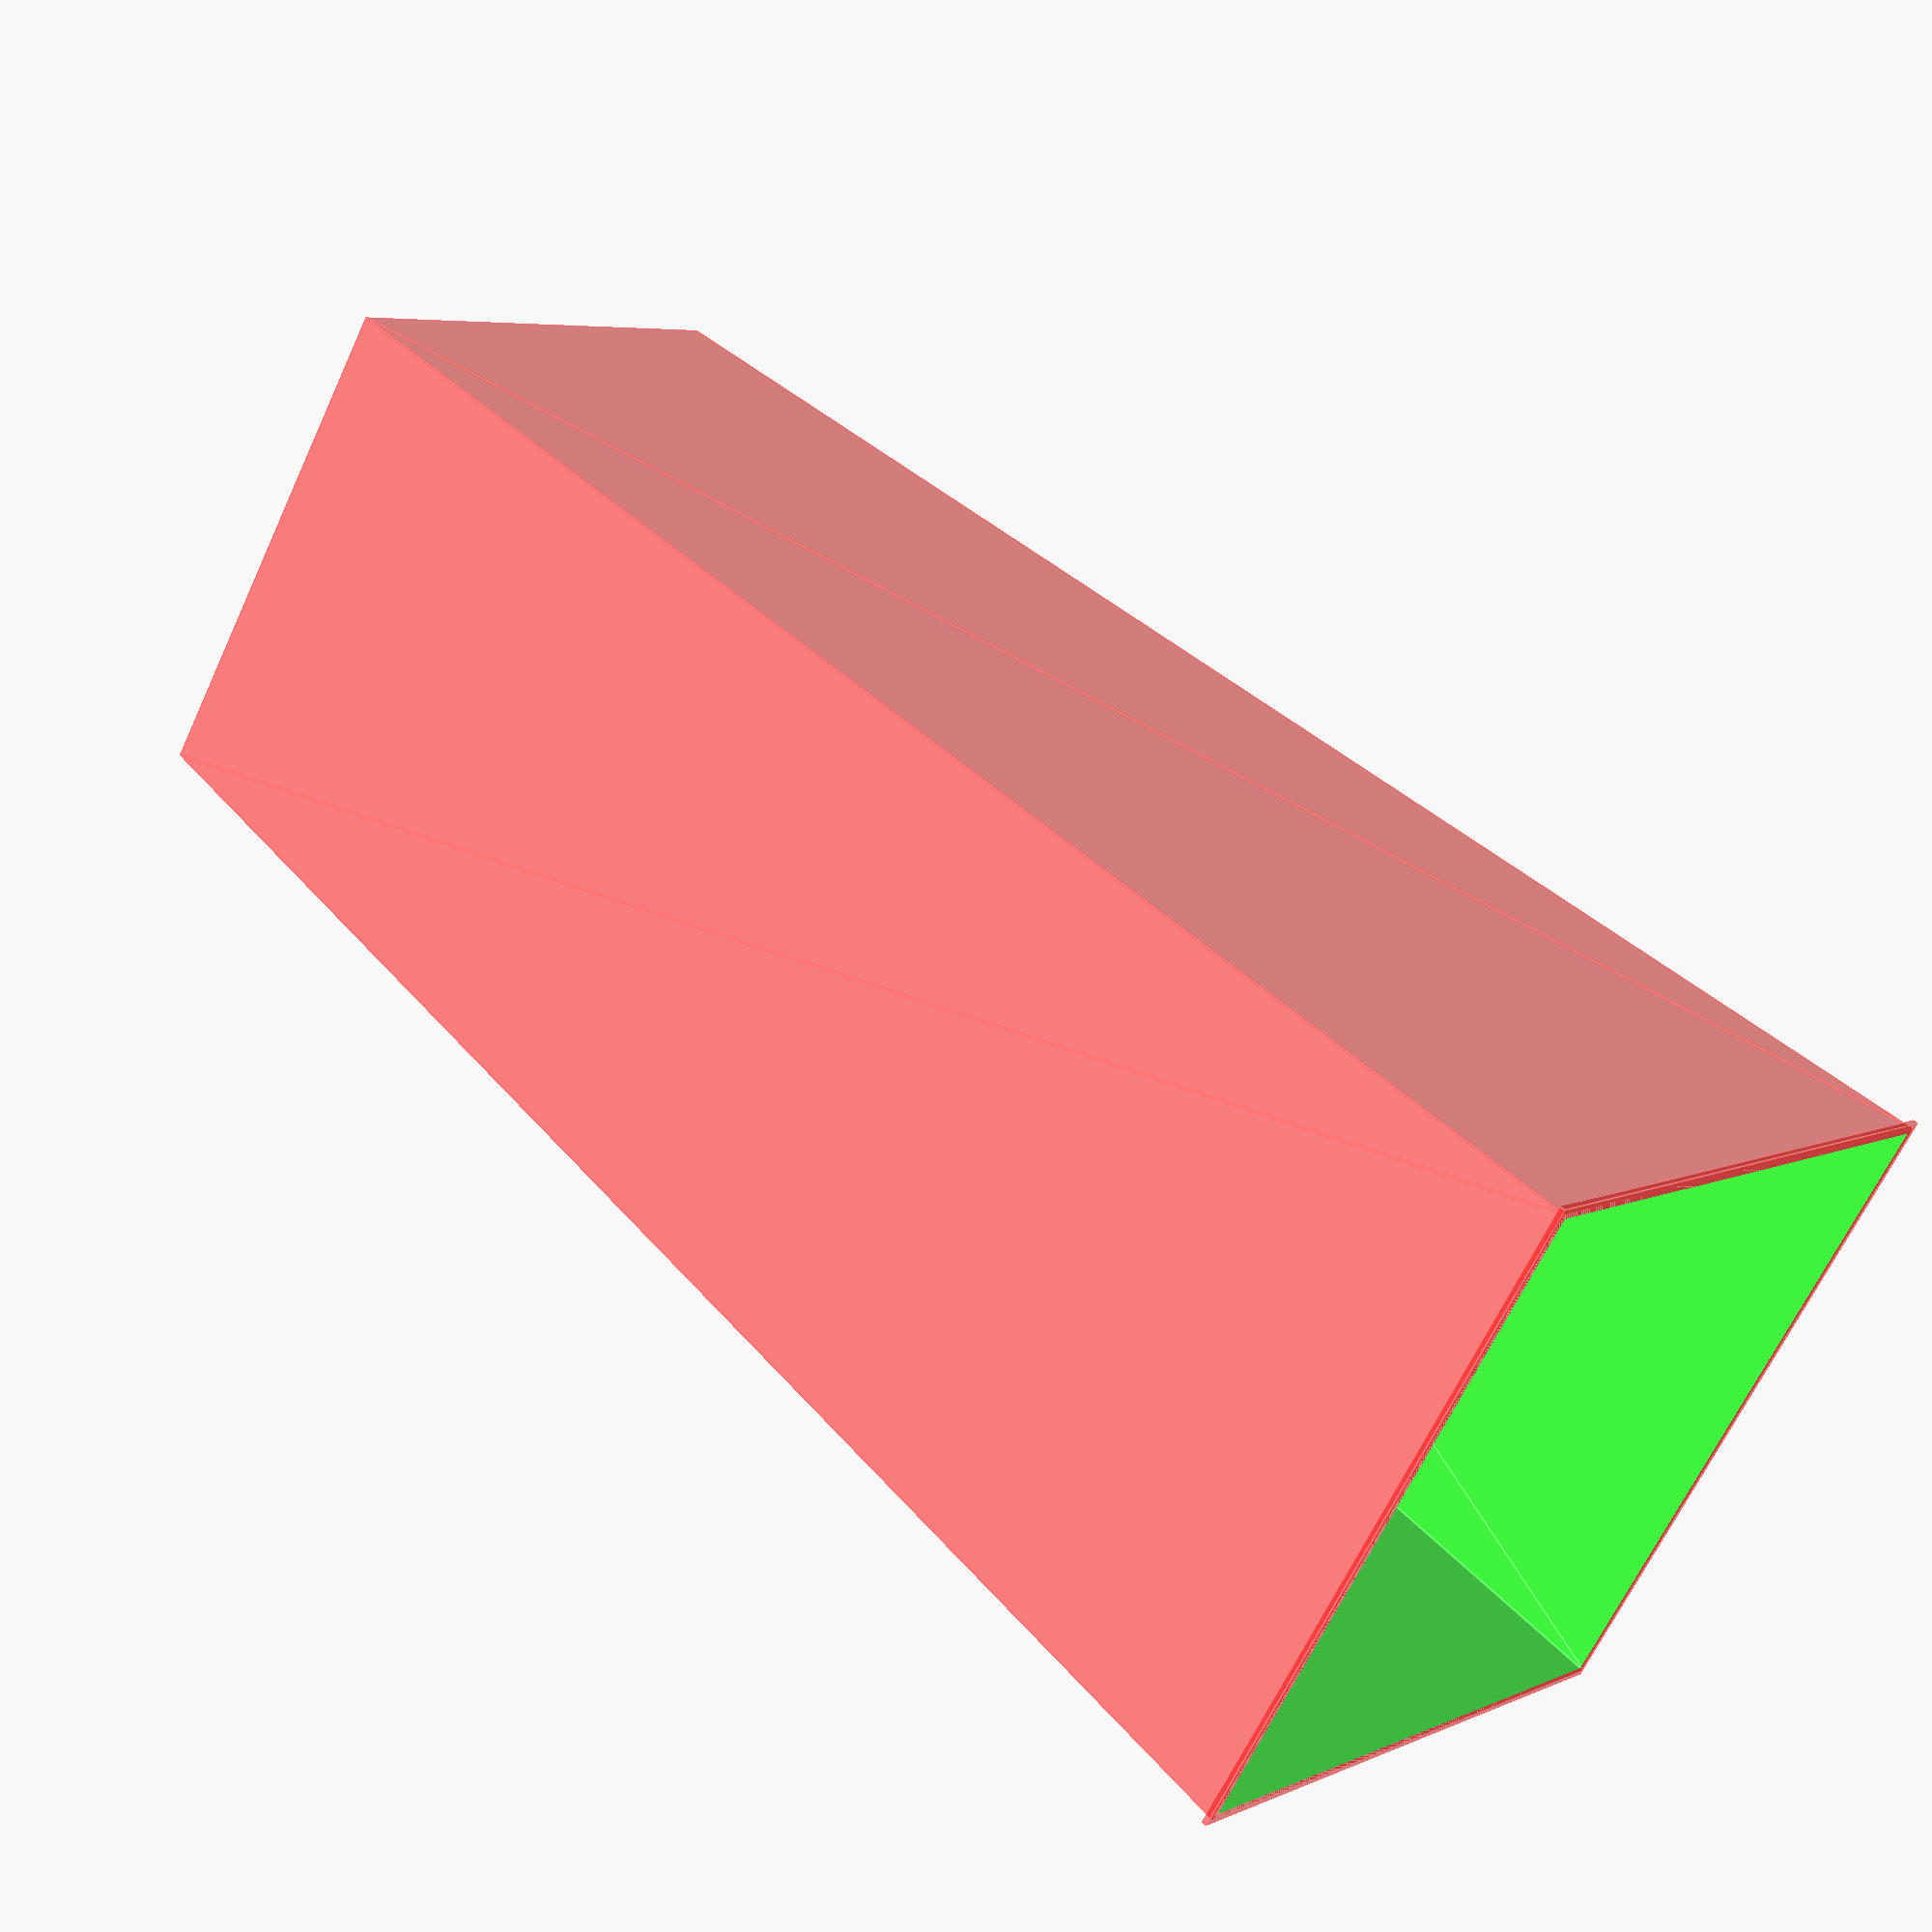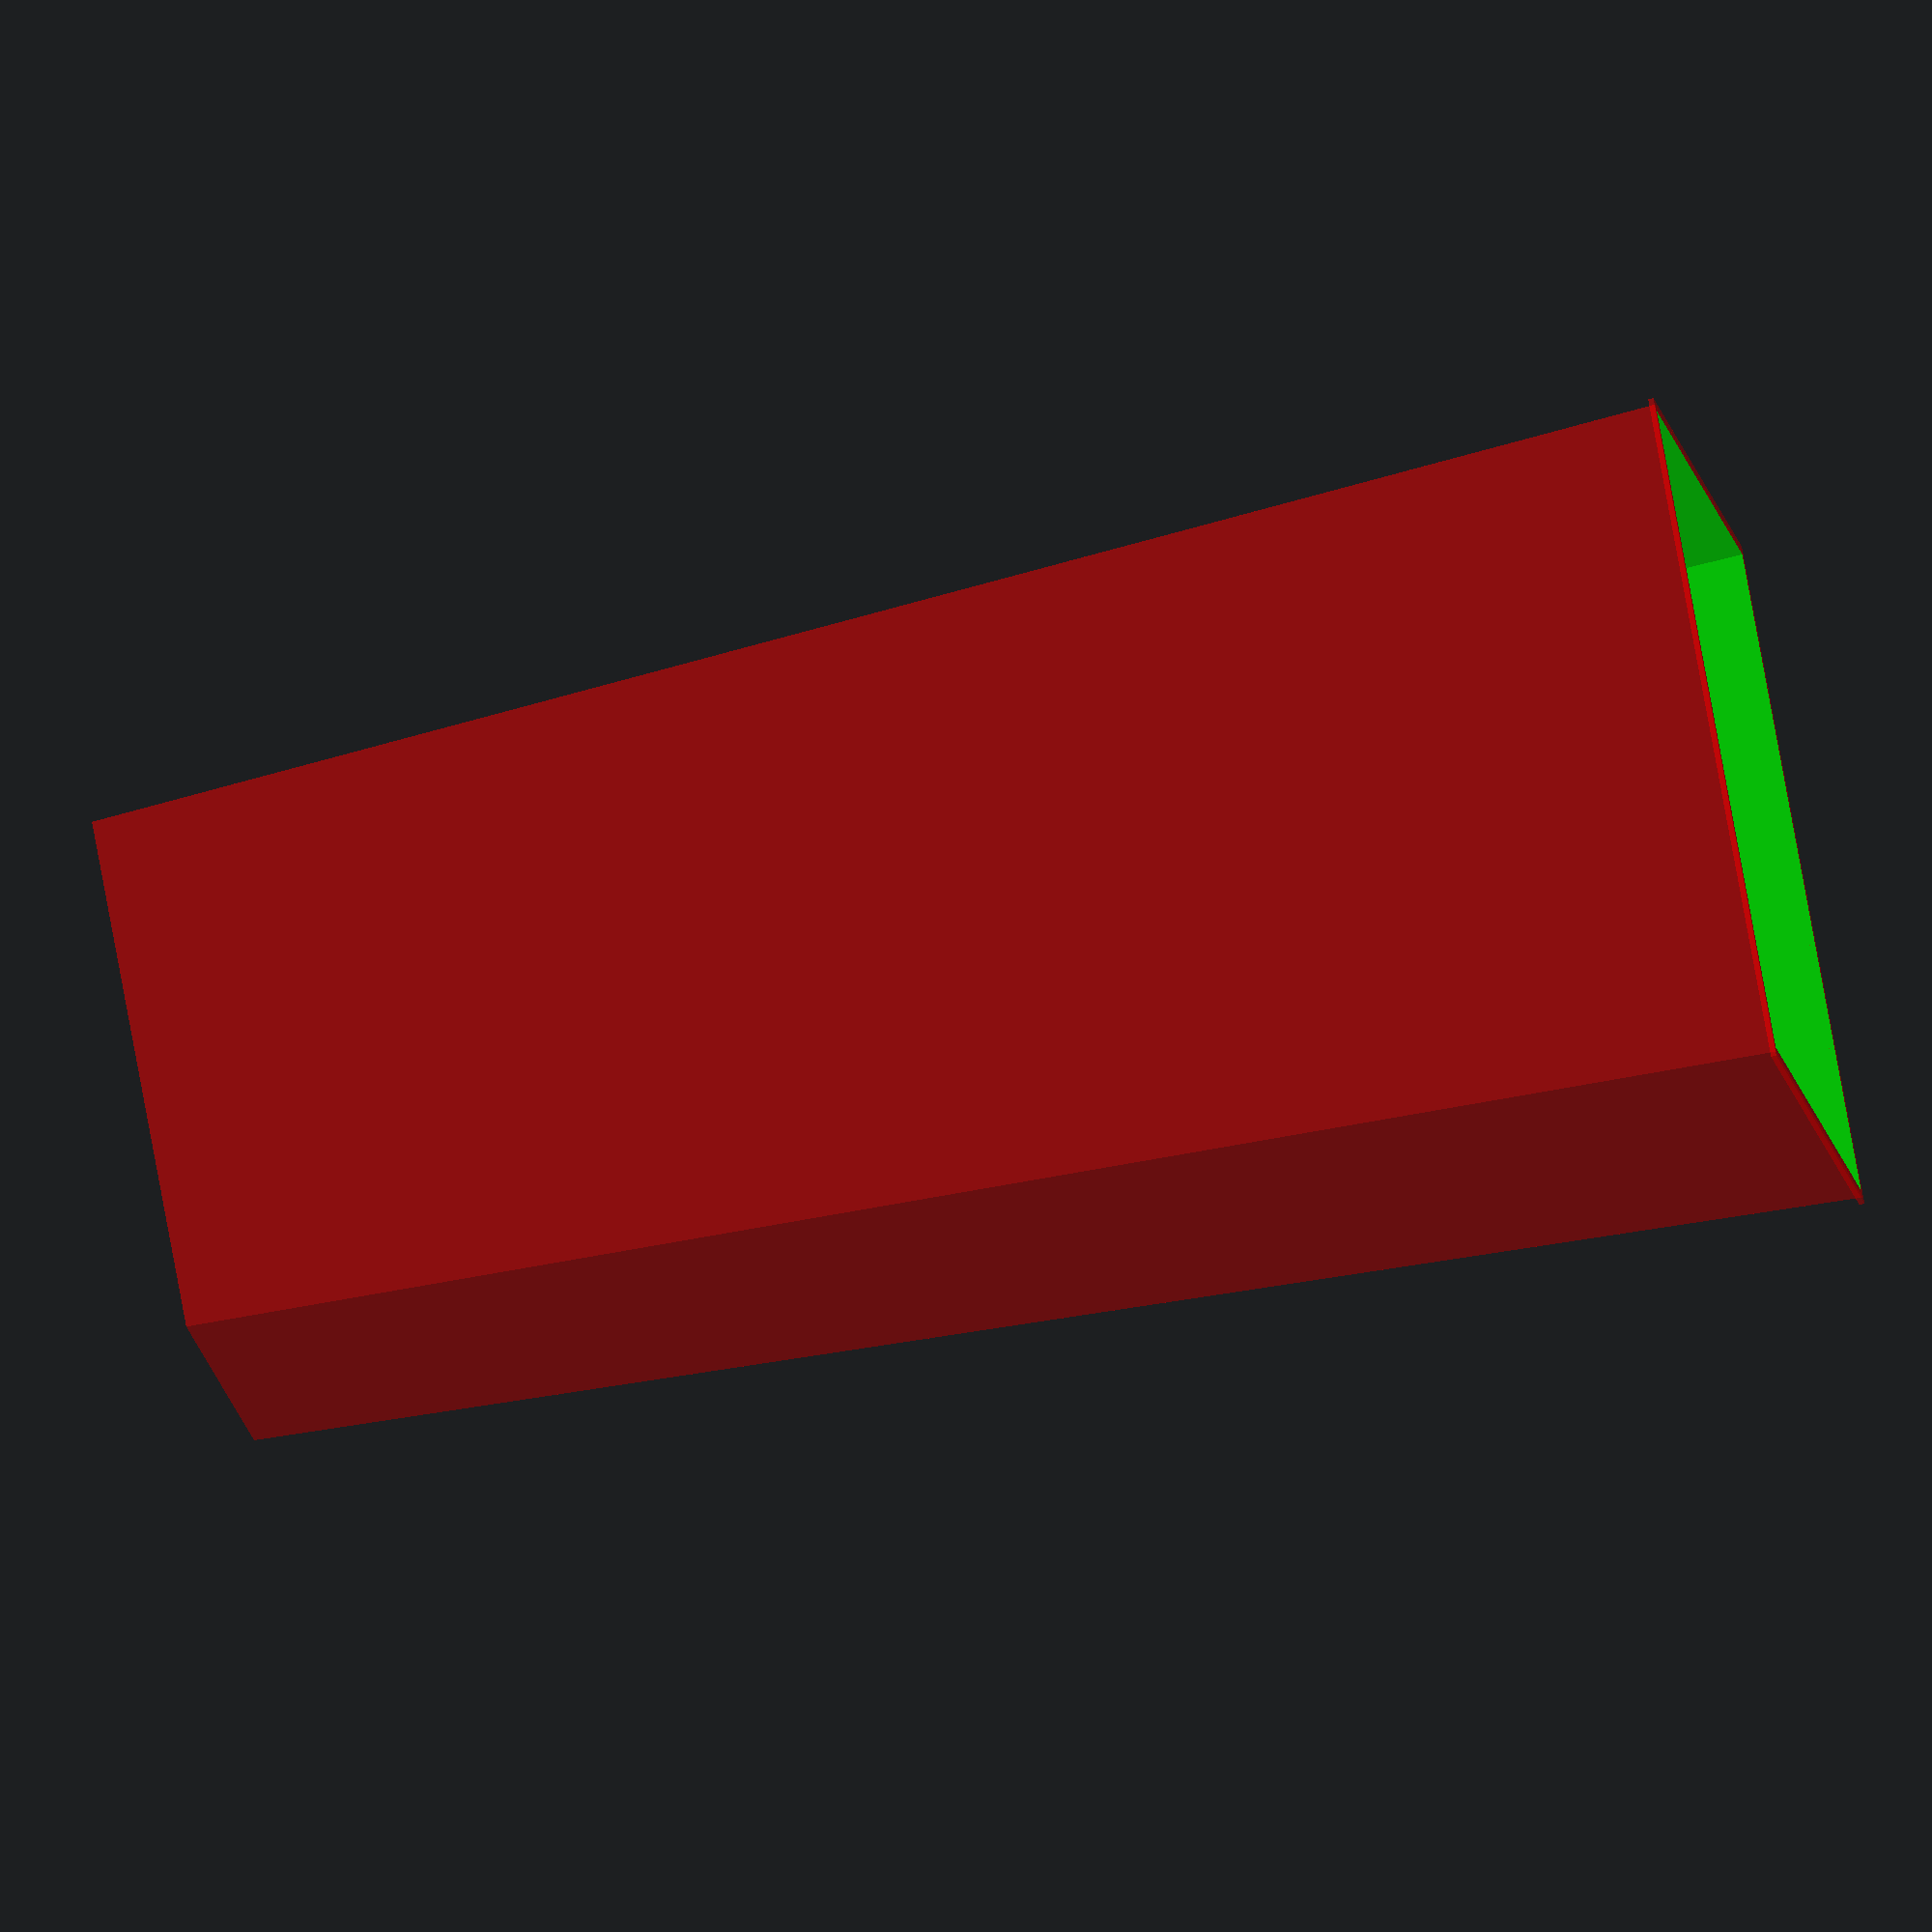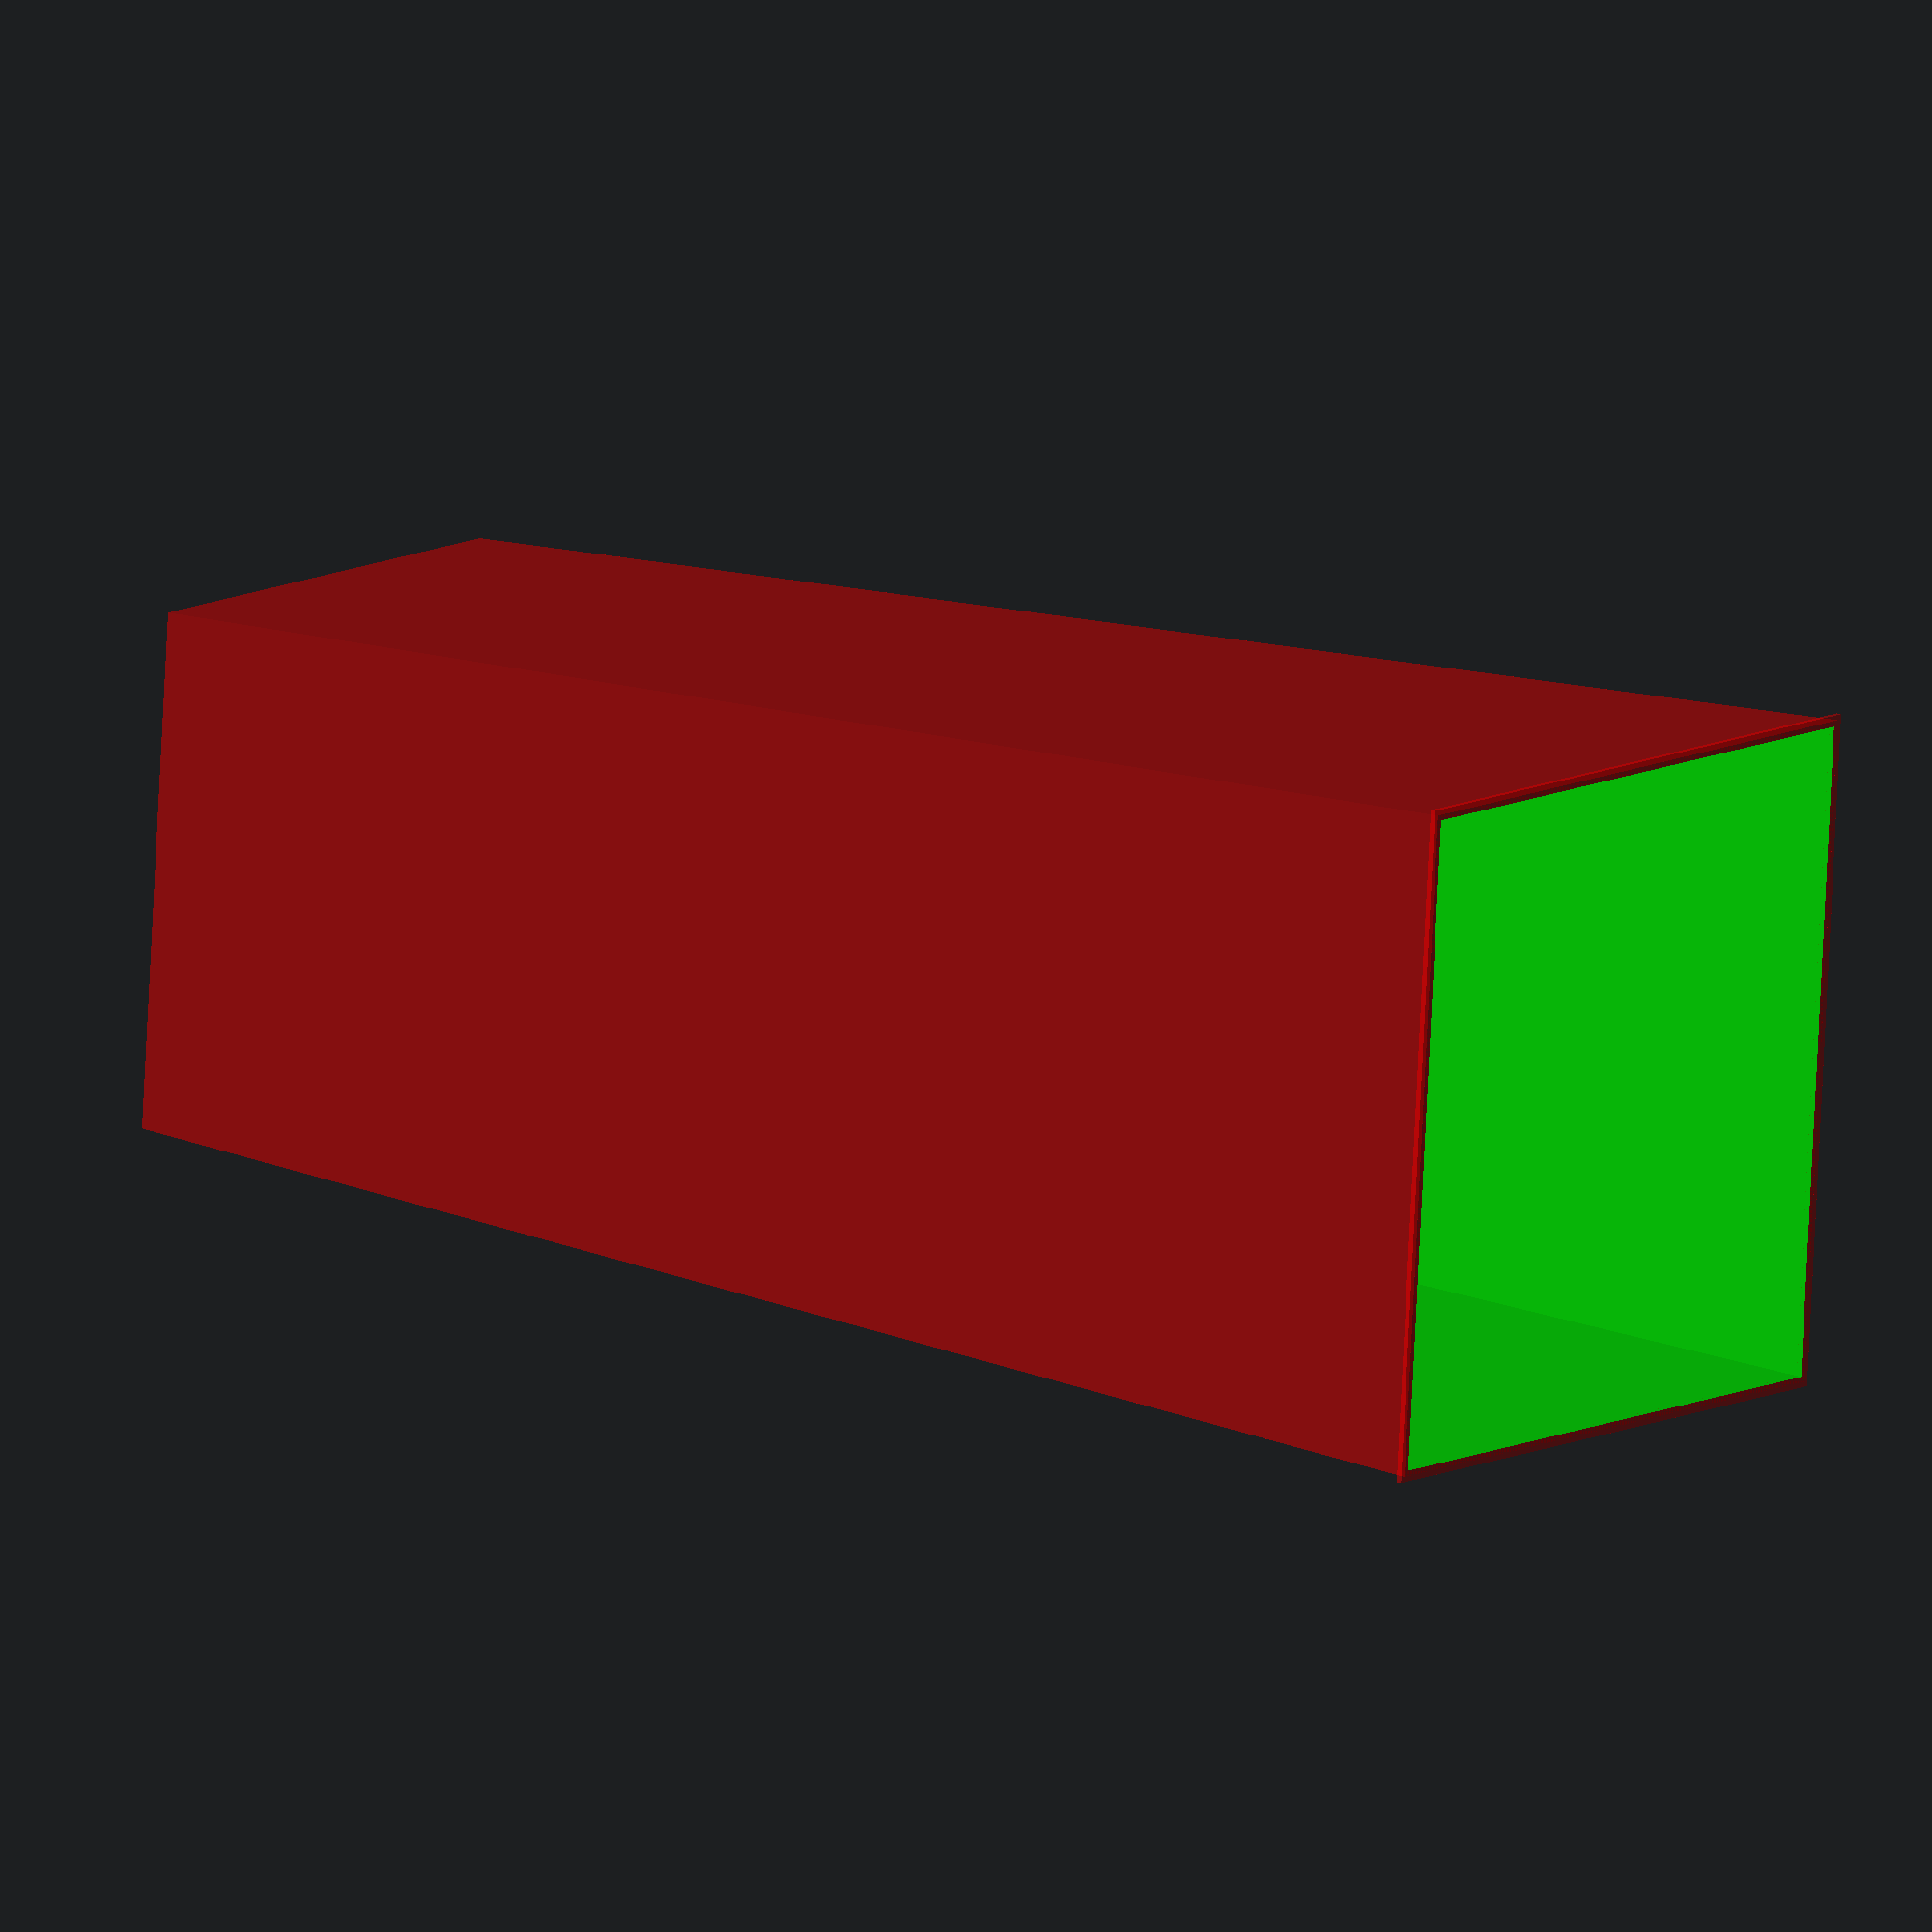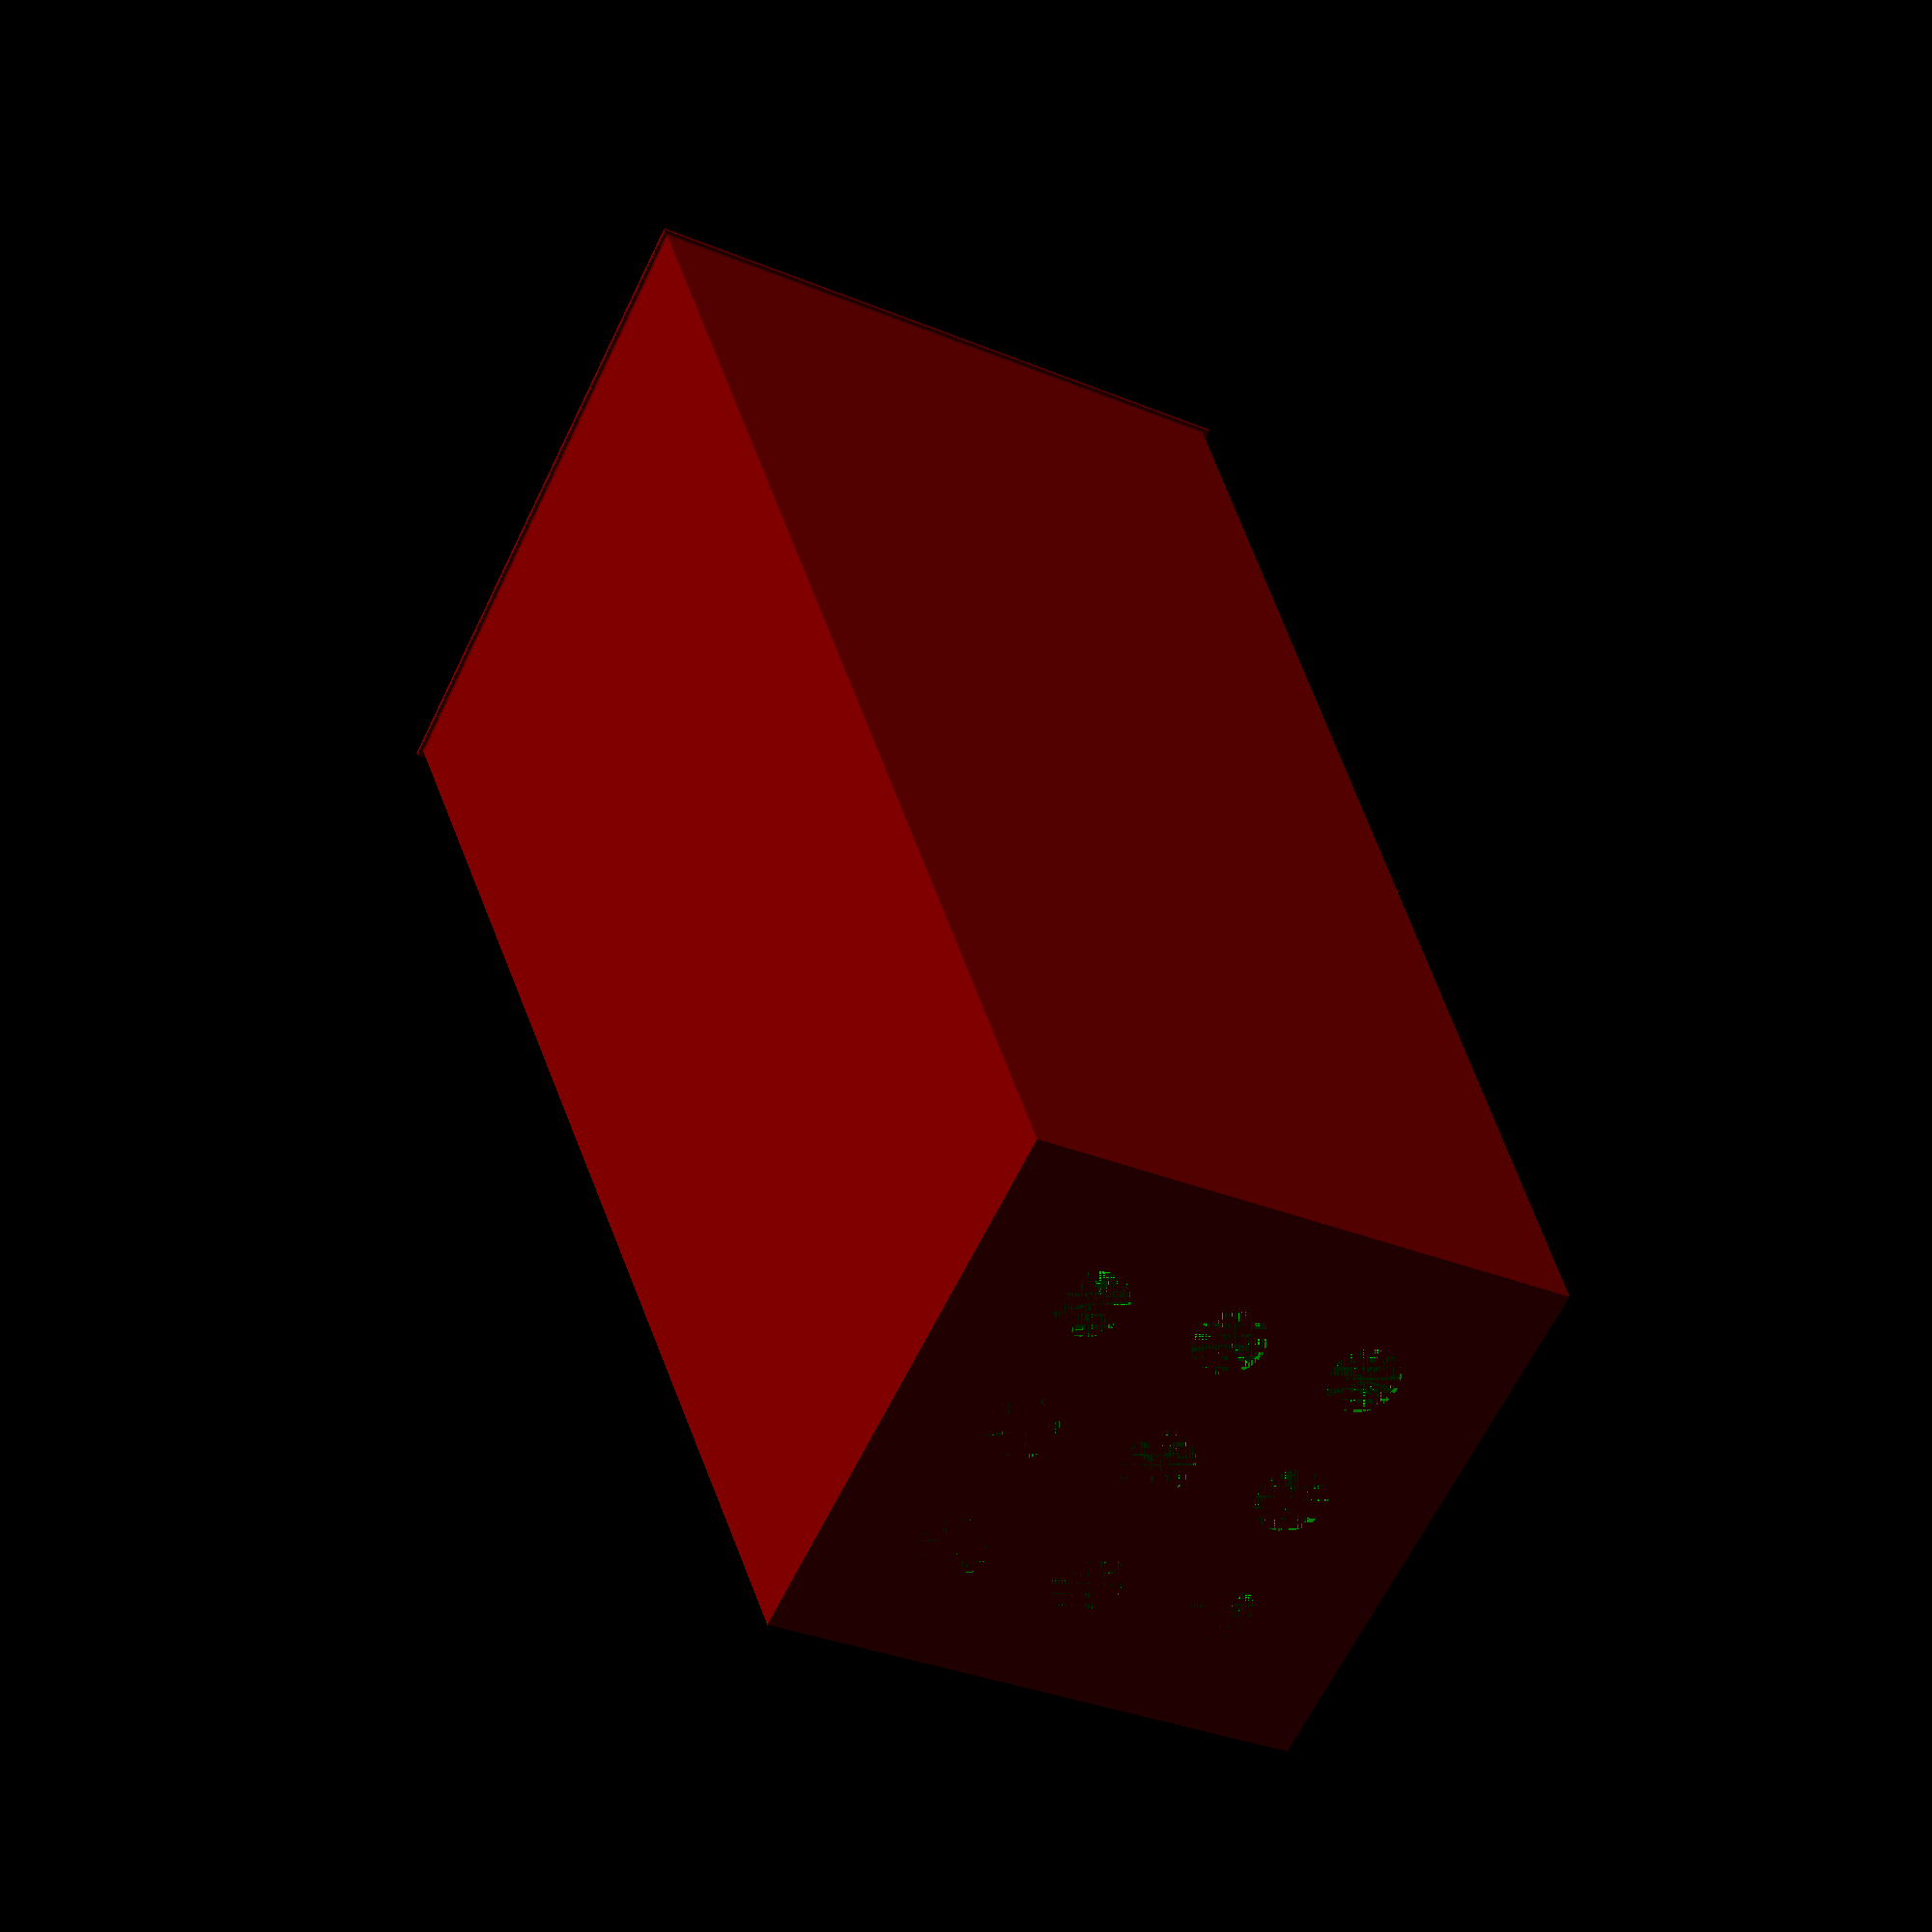
<openscad>
/* [Top and bottom dimensions (set to same value for no taper)] */

TOP_DIMENSION = 50; // in mm

BOTTOM_DIMENSION = 39; // in mm

/* [Total height] */

HEIGHT = 120; // in mm

/* [Wall thickness] */

WALL_THICKNESS = 0.4; // in mm

/* [Drainage holes] */

HOLE_DIAMETER = 5; // in mm

HOLE_SPACING = 10; // in mm

/* [Lip dimension (set to zero to disable)] */

LIP_DIMENSION = 0.4; // in mm

/* [Internal variables (do not touch)] */

EPSILON = 0.00001; // in mm

module tapered_cube(top_xy, bottom_xy, height) {
    translate([bottom_xy / 2, bottom_xy / 2, 0]) {
        linear_extrude(height=height, scale=top_xy / bottom_xy) square(bottom_xy, center=true);
    };
};

module lip() {
    translate([BOTTOM_DIMENSION / 2, BOTTOM_DIMENSION / 2, HEIGHT - LIP_DIMENSION / 2]) {
        difference(){
            cube([TOP_DIMENSION + 2 * LIP_DIMENSION, TOP_DIMENSION + 2 * LIP_DIMENSION, LIP_DIMENSION], center=true);
            cube([TOP_DIMENSION, TOP_DIMENSION, LIP_DIMENSION], center=true);
        };
    };    
}

difference() {
    color([1, 0, 0, 0.5]) union() {
        tapered_cube(TOP_DIMENSION, BOTTOM_DIMENSION, HEIGHT);
        // Lip
        lip();
    };
    color([0, 1, 0, 0.5]) union() {
        translate([WALL_THICKNESS, WALL_THICKNESS, WALL_THICKNESS]) {
            tapered_cube(TOP_DIMENSION - 2 * WALL_THICKNESS, BOTTOM_DIMENSION - 2 * WALL_THICKNESS, HEIGHT);
        };
        union() {
            for (i = [1:floor((BOTTOM_DIMENSION - EPSILON)/ HOLE_SPACING)])
                for (j = [1:floor((BOTTOM_DIMENSION - EPSILON)/ HOLE_SPACING)])
                    translate([i * HOLE_SPACING, j * HOLE_SPACING, 0])
                        cylinder(d=HOLE_DIAMETER, h=WALL_THICKNESS, $fs=0.5);
        };
    };
};

</openscad>
<views>
elev=128.5 azim=35.4 roll=223.7 proj=p view=edges
elev=67.5 azim=215.7 roll=282.7 proj=o view=solid
elev=164.0 azim=184.8 roll=233.7 proj=o view=wireframe
elev=147.5 azim=243.6 roll=12.4 proj=p view=wireframe
</views>
